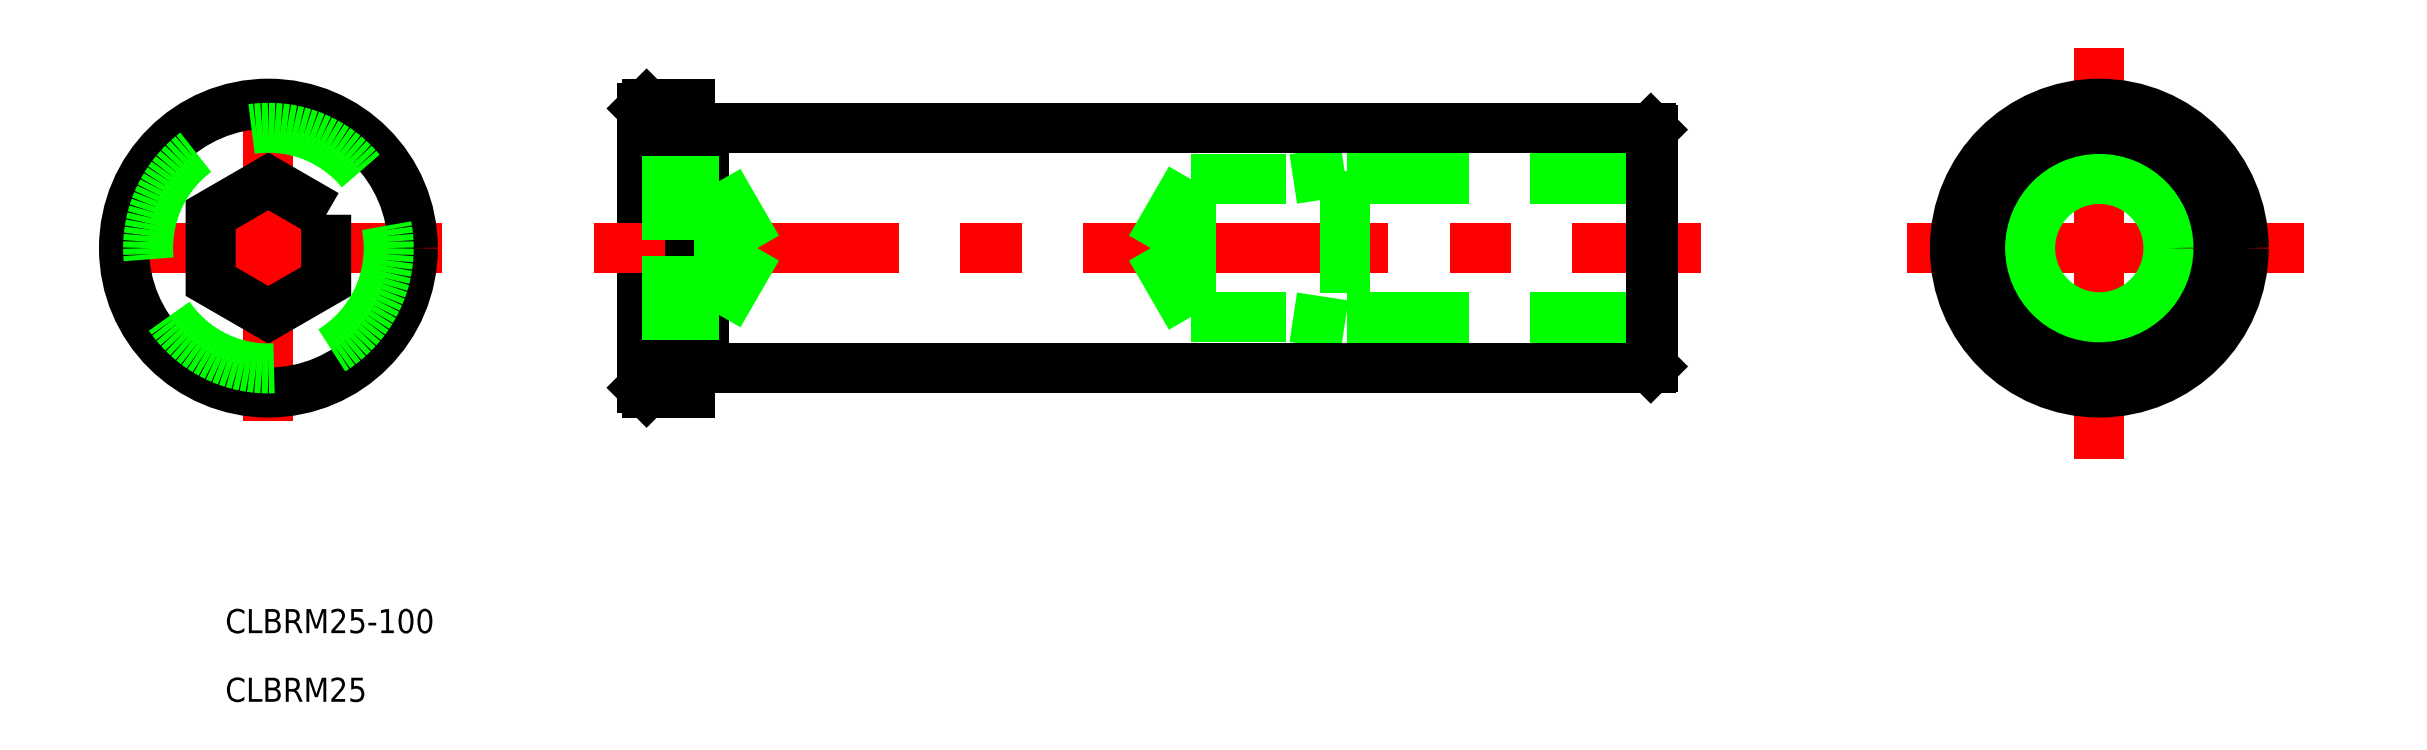
<metadata>
{"format":"dxf","ext":"dxf","renderer":"ezdxf+matplotlib","layout":"modelspace","background":"white","min_lineweight":24,"dpi":150}
</metadata>
<code>
0
SECTION
2
ENTITIES
0
LINE
8
0
10
683.5
20
712.4
30
0
11
683.5
21
683.4
31
0
0
LINE
8
0
10
684
20
712.9
30
0
11
683.5
21
712.4
31
0
0
LINE
8
0
10
684
20
682.9
30
0
11
683.5
21
683.4
31
0
0
LINE
8
0
10
684
20
712.9
30
0
11
684
21
682.9
31
0
0
LINE
8
0
10
690
20
710.4
30
0
11
690
21
685.4
31
0
0
LINE
8
CENTER
10
678.5
20
697.9
30
0
11
793.5
21
697.9
31
0
0
LINE
8
0
10
788.5
20
710.2
30
0
11
788.5
21
685.6
31
0
0
LINE
8
0
10
788.5
20
690.7
30
0
11
740.5
21
690.7
31
0
0
LINE
8
0
10
788.5
20
705.1
30
0
11
740.5
21
705.1
31
0
0
LINE
8
0
10
740.5
20
705.1
30
0
11
740.5
21
690.7
31
0
0
LINE
8
0
10
736.3
20
697.9
30
0
11
740.5
21
690.7
31
0
0
LINE
8
0
10
740.5
20
705.1
30
0
11
736.3
21
697.9
31
0
0
LINE
8
0
10
788.5
20
689.9
30
0
11
756.5
21
689.9
31
0
0
LINE
8
0
10
788.5
20
705.9
30
0
11
756.5
21
705.9
31
0
0
LINE
8
0
10
756.5
20
705.9
30
0
11
756.5
21
689.9
31
0
0
LINE
8
0
10
756.5
20
689.9
30
0
11
751.1
21
690.7
31
0
0
LINE
8
0
10
756.5
20
705.9
30
0
11
751.1
21
705.1
31
0
0
LINE
8
CENTER
10
662.7
20
697.9
30
0
11
626.7
21
697.9
31
0
0
LINE
8
CENTER
10
644.7
20
679.9
30
0
11
644.7
21
715.9
31
0
0
LINE
8
0
10
788.3
20
710.4
30
0
11
788.5
21
710.2
31
0
0
LINE
8
0
10
788.5
20
685.6
30
0
11
788.3
21
685.4
31
0
0
LINE
8
0
10
788.3
20
710.4
30
0
11
788.3
21
685.4
31
0
0
LINE
8
CENTER
10
856.1
20
697.9
30
0
11
814.8
21
697.9
31
0
0
LINE
8
CENTER
10
834.8
20
676
30
0
11
834.8
21
718.7
31
0
0
TEXT
8
0
10
640.2
20
657.9
30
0
40
2.5
1
CLBRM25-100
0
TEXT
8
0
10
640.2
20
650.8
30
0
40
2.5
1
CLBRM25
0
LINE
8
0
10
690
20
710.4
30
0
11
788.3
21
710.4
31
0
0
LINE
8
0
10
690
20
685.4
30
0
11
788.3
21
685.4
31
0
0
LINE
8
0
10
688.5
20
710.3
30
0
11
690
21
710.3
31
0
0
LINE
8
0
10
688.5
20
685.5
30
0
11
690
21
685.5
31
0
0
LINE
8
0
10
688.5
20
712.9
30
0
11
684
21
712.9
31
0
0
LINE
8
0
10
688.5
20
682.9
30
0
11
684
21
682.9
31
0
0
LINE
8
0
10
688.5
20
712.9
30
0
11
688.5
21
682.9
31
0
0
LINE
8
0
10
691.5
20
704.8
30
0
11
691.5
21
691
31
0
0
POLYLINE
8
0
66
     1
10
0
20
0
30
0
70
     1
0
VERTEX
8
0
10
650.7
20
701.4
30
0
0
VERTEX
8
0
10
644.7
20
704.8
30
0
0
VERTEX
8
0
10
638.7
20
701.4
30
0
0
VERTEX
8
0
10
638.7
20
694.5
30
0
0
VERTEX
8
0
10
644.7
20
691
30
0
0
VERTEX
8
0
10
650.7
20
694.5
30
0
0
SEQEND
8
0
0
LINE
8
0
10
683.5
20
704.8
30
0
11
691.5
21
704.8
31
0
0
LINE
8
0
10
683.5
20
701.4
30
0
11
691.5
21
701.4
31
0
0
LINE
8
0
10
683.5
20
694.5
30
0
11
691.5
21
694.5
31
0
0
LINE
8
0
10
683.5
20
691
30
0
11
691.5
21
691
31
0
0
LINE
8
0
10
691.5
20
704.8
30
0
11
695.5
21
697.9
31
0
0
LINE
8
0
10
691.5
20
691
30
0
11
695.5
21
697.9
31
0
0
CIRCLE
8
0
10
644.7
20
697.9
30
0
40
15
0
CIRCLE
8
0
10
644.7
20
697.9
30
0
40
12.5
0
CIRCLE
8
0
10
834.8
20
697.9
30
0
40
15
0
CIRCLE
8
0
10
834.8
20
697.9
30
0
40
12.5
0
CIRCLE
8
0
10
834.8
20
697.9
30
0
40
8
0
CIRCLE
8
0
10
834.8
20
697.9
30
0
40
7.183
0
ENDSEC
0
EOF

</code>
